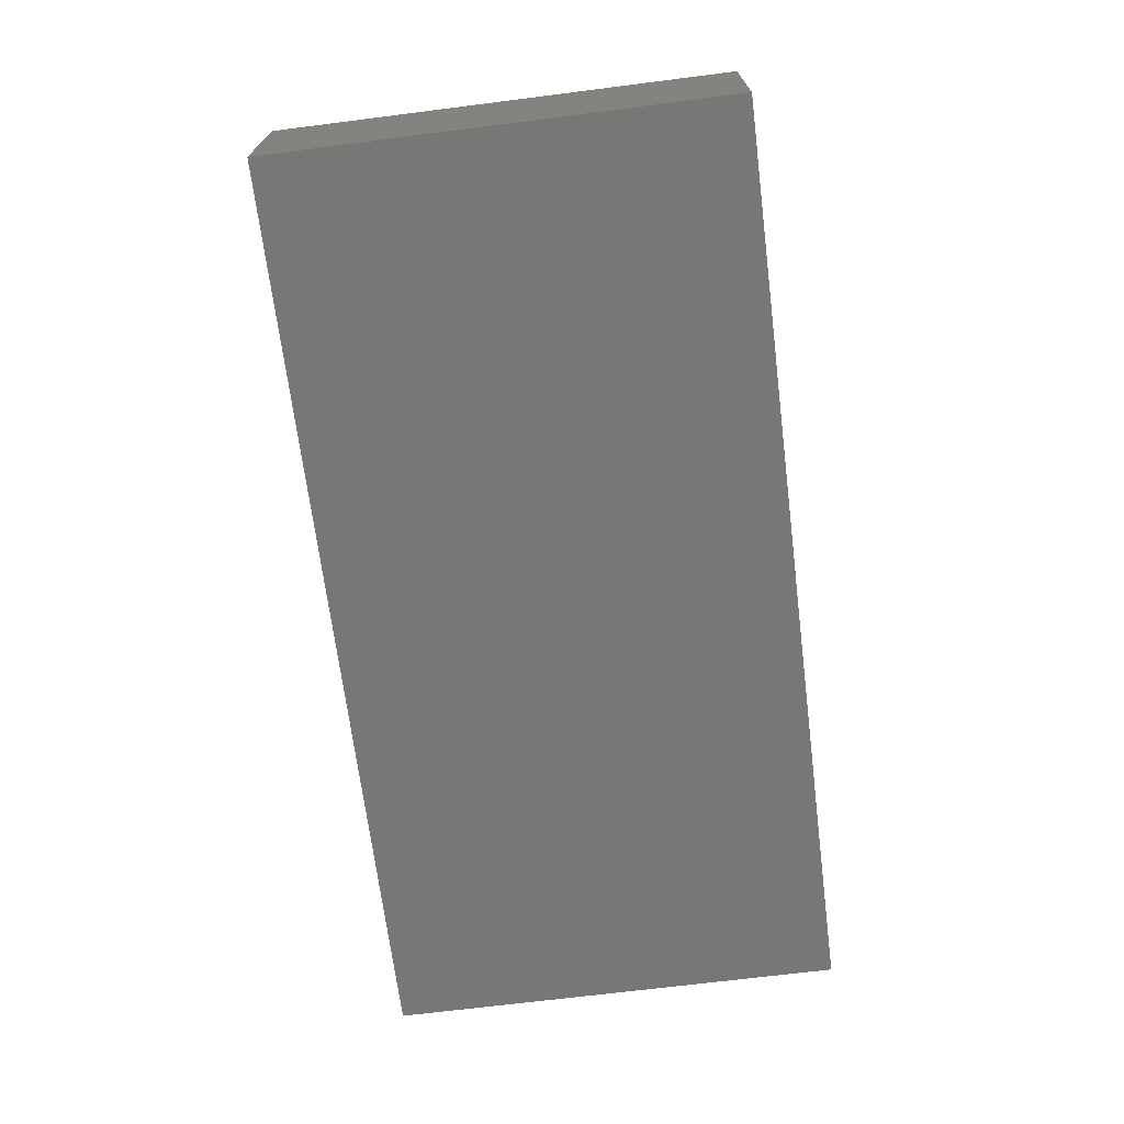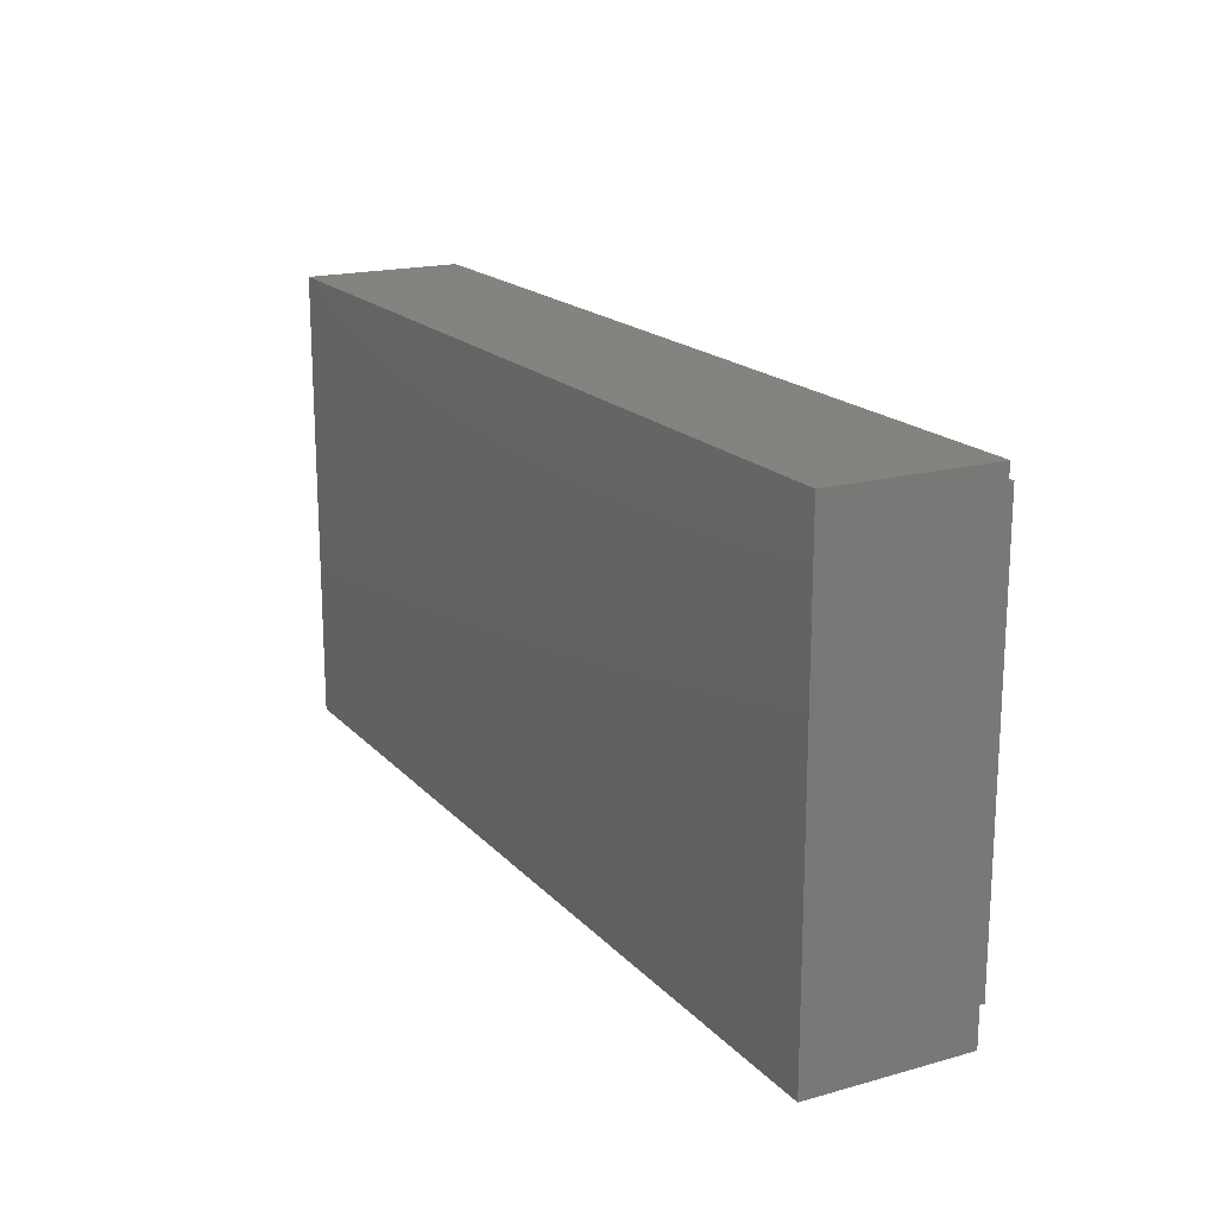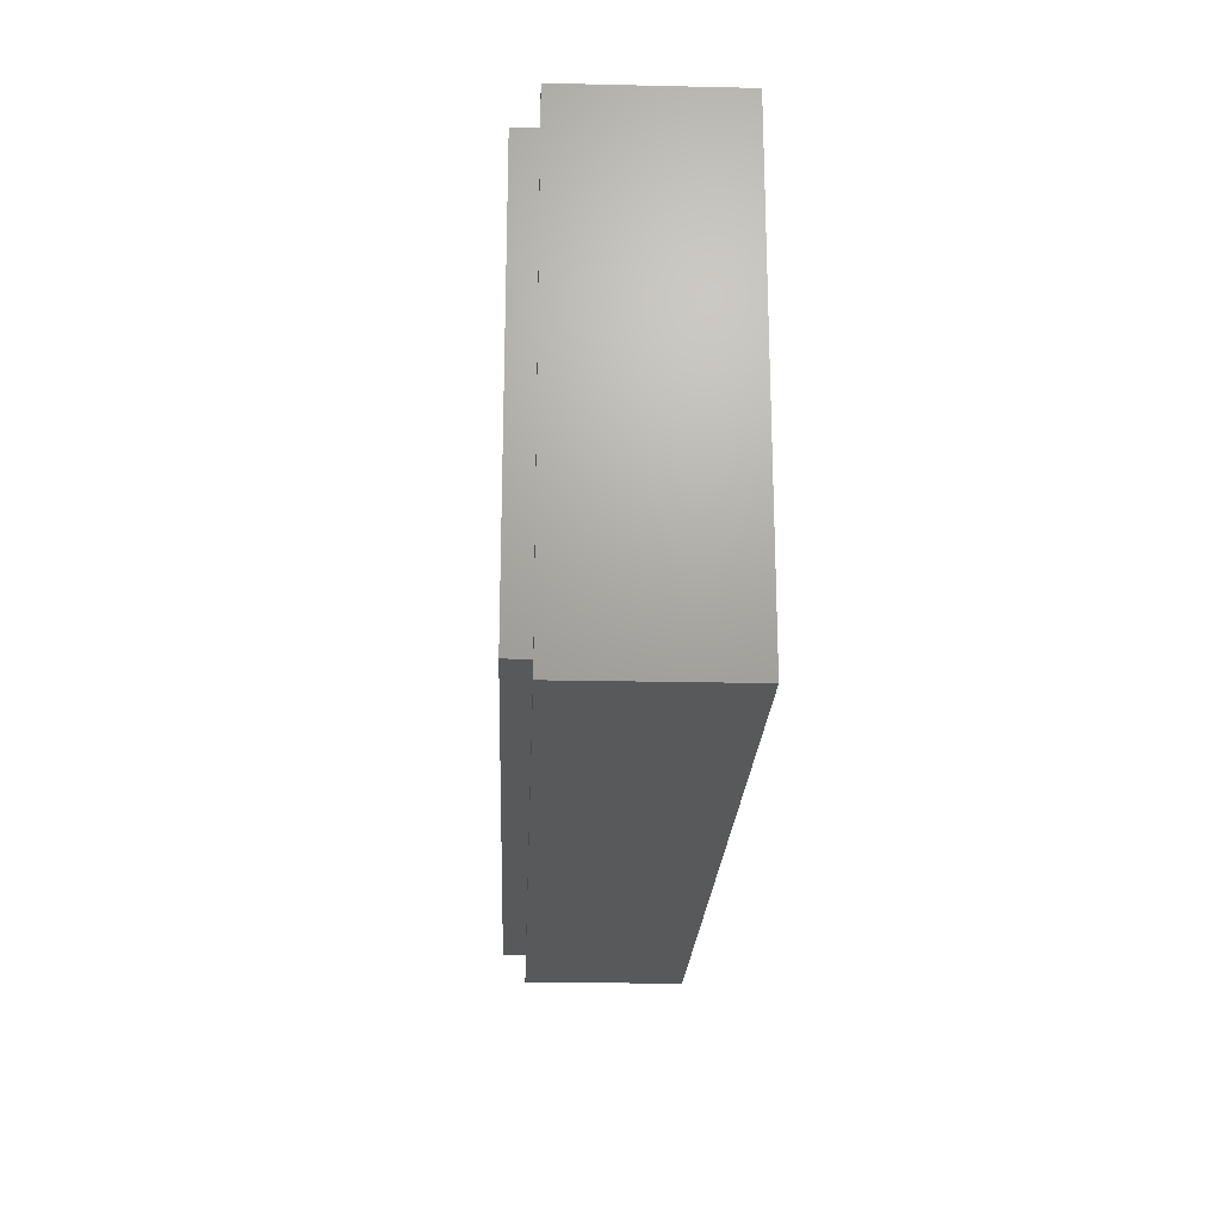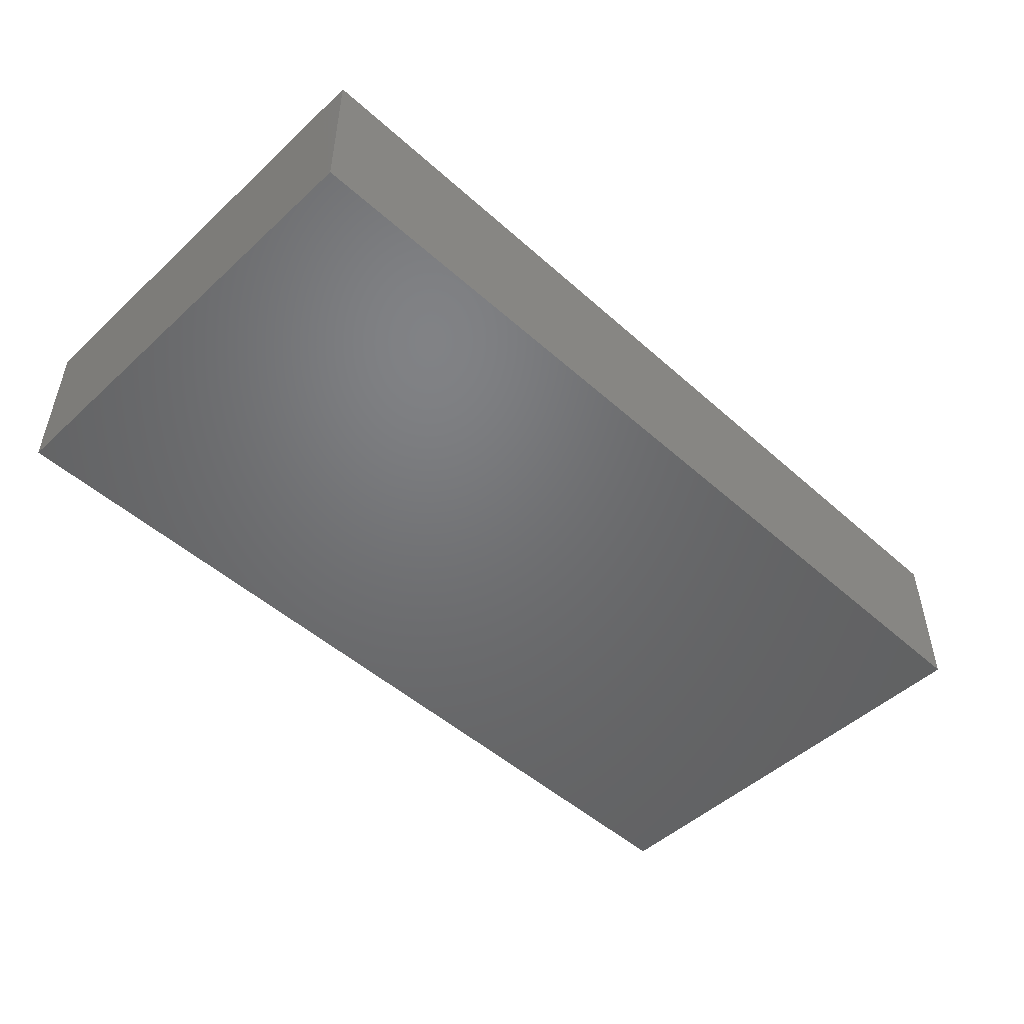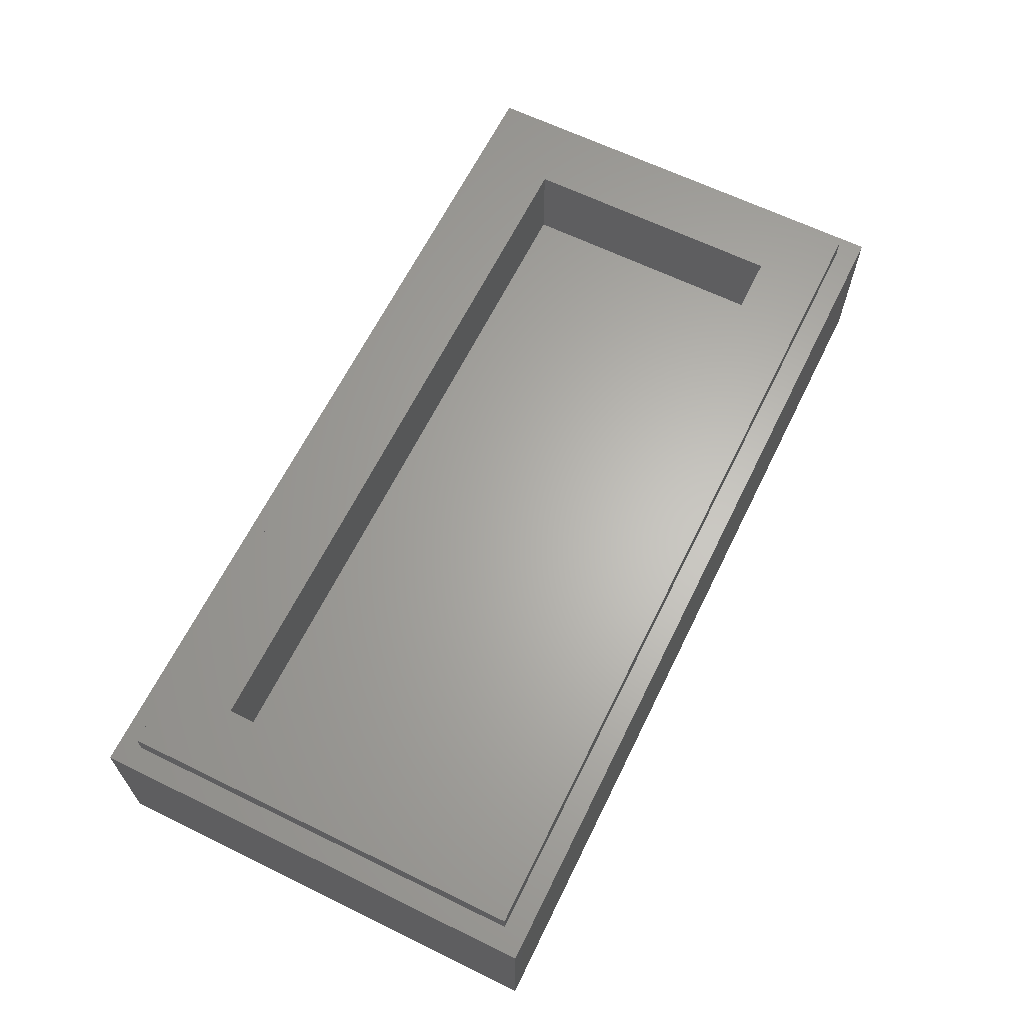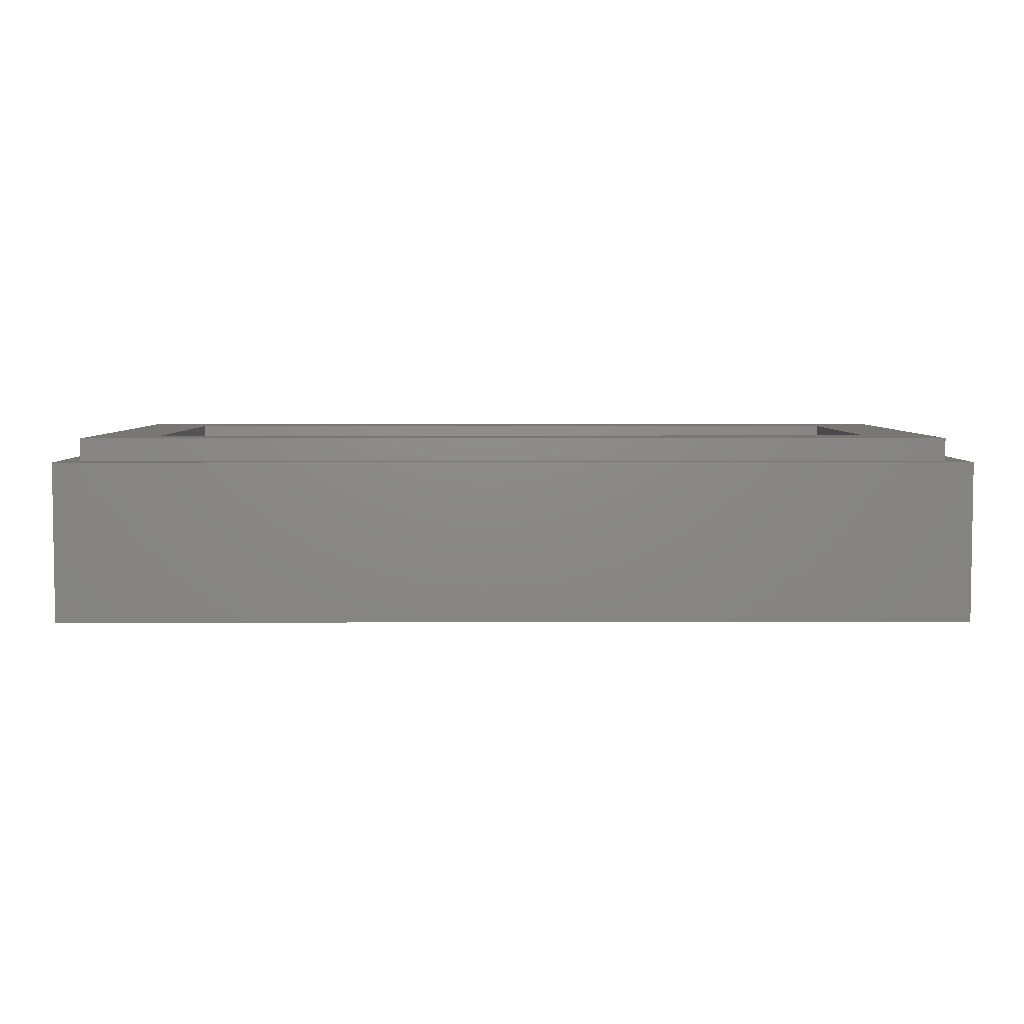
<metadata>
{"format":"stl","ext":"stl","renderer":"f3d","projection":"perspective","resolution":1024,"background":"white","views":[{"elev":-69.4,"azim":-82.8,"up":"+Y"},{"elev":18.1,"azim":61.7,"up":"+Z"},{"elev":-21.4,"azim":-92.3,"up":"+Z"},{"elev":-49.5,"azim":-44.6,"up":"+Y"},{"elev":64.2,"azim":-63.8,"up":"+Y"},{"elev":4.8,"azim":-0.4,"up":"+Y"}]}
</metadata>
<code>
# stl→obj: 80 verts, 156 faces
v -8 2.8 4
v -8 0 4
v 8 0 4
v 8 2.8 4
v -8 2.8 -4
v -8 0 -4
v 8 2.8 -4
v 8 0 -4
v -7.6 3.2 3.6
v -7.6 2.8 3.6
v 7.6 2.8 3.6
v 7.6 3.2 3.6
v -7.6 3.2 -3.6
v -7.6 2.8 -3.6
v 7.6 3.2 -3.6
v 7.6 2.8 -3.6
v -6.4 1.6 2.4
v 6.4 1.6 2.4
v 6.4 1.6 -2.4
v -6.4 1.6 -2.4
v -6.4 3.2 2.4
v 6.4 3.2 2.4
v -6.4 3.2 -2.4
v 6.4 3.2 -2.4
v -6.2 0 3
v -4.5 0 1.8
v 0 0 0.7
v 0 0 1.8
v 4.5 0 1.8
v 6.2 0 3
v -3.18 0 -0.9
v -2.97 0 -1.8
v 0 0 -2.6
v 0 0 -1.6
v 3.18 0 -0.9
v 2.97 0 -1.8
v -7.8 0 3.3
v -4.2 0 0.8
v -3.6 0 0.9
v -3.32 0 -0.3
v 0 0 0.1
v 3.6 0 0.9
v 4.2 0 0.8
v 3.32 0 -0.3
v 7.8 0 3.3
v -7.8 0 3.8
v 0 0 2.4
v 7.8 0 3.8
v -3.1 0 -3.8
v -2.5 0 -3.8
v -2.8 0 -2.5
v 0 0 -3.2
v 2.8 0 -2.5
v 2.5 0 -3.8
v 3.1 0 -3.8
v 0 0 -1
v -7.8 0 1
v -7.8 0 0.4
v -5.7 0 -1.4
v -5.2 0 -1
v -5.1 0 -3.8
v -4.5 0 -3.8
v -7.3 0 -3
v -6.9 0 -2.6
v -7.8 0 -1.9
v -7.8 0 -2.5
v -7.1 0 -3.8
v -6.5 0 -3.8
v 5.7 0 -1.4
v 7.8 0 0.4
v 7.8 0 1
v 5.2 0 -1
v 5.1 0 -3.8
v 4.5 0 -3.8
v 7.3 0 -3
v 7.8 0 -2.5
v 7.8 0 -1.9
v 6.9 0 -2.6
v 6.5 0 -3.8
v 7.1 0 -3.8
f 1 2 3
f 3 4 1
f 5 6 2
f 2 1 5
f 7 8 6
f 6 5 7
f 4 3 8
f 8 7 4
f 9 10 11
f 11 12 9
f 13 14 10
f 10 9 13
f 15 16 14
f 14 13 15
f 12 11 16
f 16 15 12
f 17 18 19
f 19 20 17
f 17 21 22
f 22 18 17
f 20 23 21
f 21 17 20
f 19 24 23
f 23 20 19
f 18 22 24
f 24 19 18
f 9 21 23
f 23 13 9
f 15 24 22
f 22 12 15
f 12 22 21
f 21 9 12
f 13 23 24
f 24 15 13
f 1 10 14
f 14 5 1
f 7 16 11
f 11 4 7
f 4 11 10
f 10 1 4
f 5 14 16
f 16 7 5
f 25 26 27
f 27 28 25
f 28 27 29
f 29 30 28
f 31 32 33
f 33 34 31
f 35 34 33
f 33 36 35
f 26 25 37
f 37 38 26
f 39 26 38
f 38 40 39
f 26 39 41
f 41 27 26
f 41 42 29
f 29 27 41
f 43 29 42
f 42 44 43
f 30 29 43
f 43 45 30
f 46 37 25
f 25 47 46
f 28 47 25
f 47 28 30
f 47 30 45
f 45 48 47
f 40 38 31
f 32 31 38
f 38 49 32
f 50 51 32
f 32 49 50
f 32 51 52
f 52 33 32
f 36 33 52
f 52 53 36
f 36 53 54
f 54 55 36
f 35 36 55
f 55 43 35
f 43 44 35
f 40 31 34
f 34 56 40
f 44 56 34
f 34 35 44
f 57 58 59
f 59 60 57
f 59 61 62
f 62 60 59
f 63 64 65
f 65 66 63
f 67 68 64
f 64 63 67
f 69 70 71
f 71 72 69
f 73 69 72
f 72 74 73
f 75 76 77
f 77 78 75
f 79 80 75
f 75 78 79
f 39 40 56
f 56 41 39
f 44 42 41
f 41 56 44
f 52 50 54
f 50 52 51
f 54 53 52
f 60 62 49
f 49 38 60
f 38 37 57
f 57 60 38
f 64 68 61
f 61 59 64
f 65 64 59
f 59 58 65
f 74 72 43
f 43 55 74
f 43 72 71
f 71 45 43
f 73 79 78
f 78 69 73
f 70 69 78
f 78 77 70
f 46 47 48
f 2 46 48
f 48 3 2
f 3 48 45
f 3 45 71
f 3 71 70
f 70 8 3
f 8 70 77
f 8 77 76
f 8 76 75
f 75 80 8
f 8 80 79
f 8 79 73
f 8 73 74
f 8 74 55
f 8 55 54
f 8 54 50
f 50 6 8
f 50 49 6
f 6 49 62
f 6 62 61
f 6 61 68
f 6 68 67
f 6 67 63
f 63 66 6
f 6 66 65
f 6 65 58
f 57 2 6
f 6 58 57
f 2 57 37
f 2 37 46

</code>
